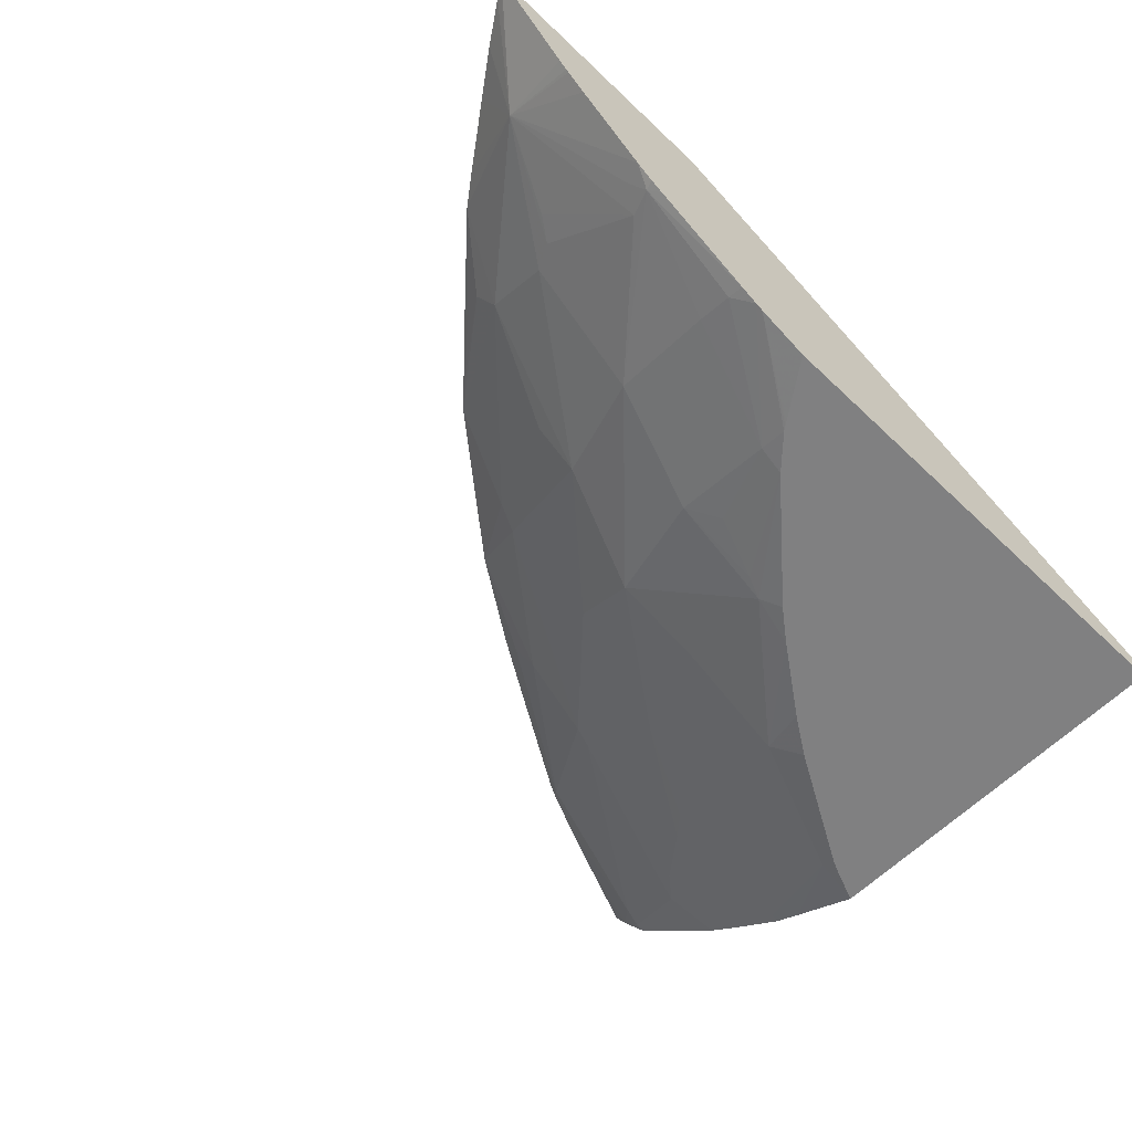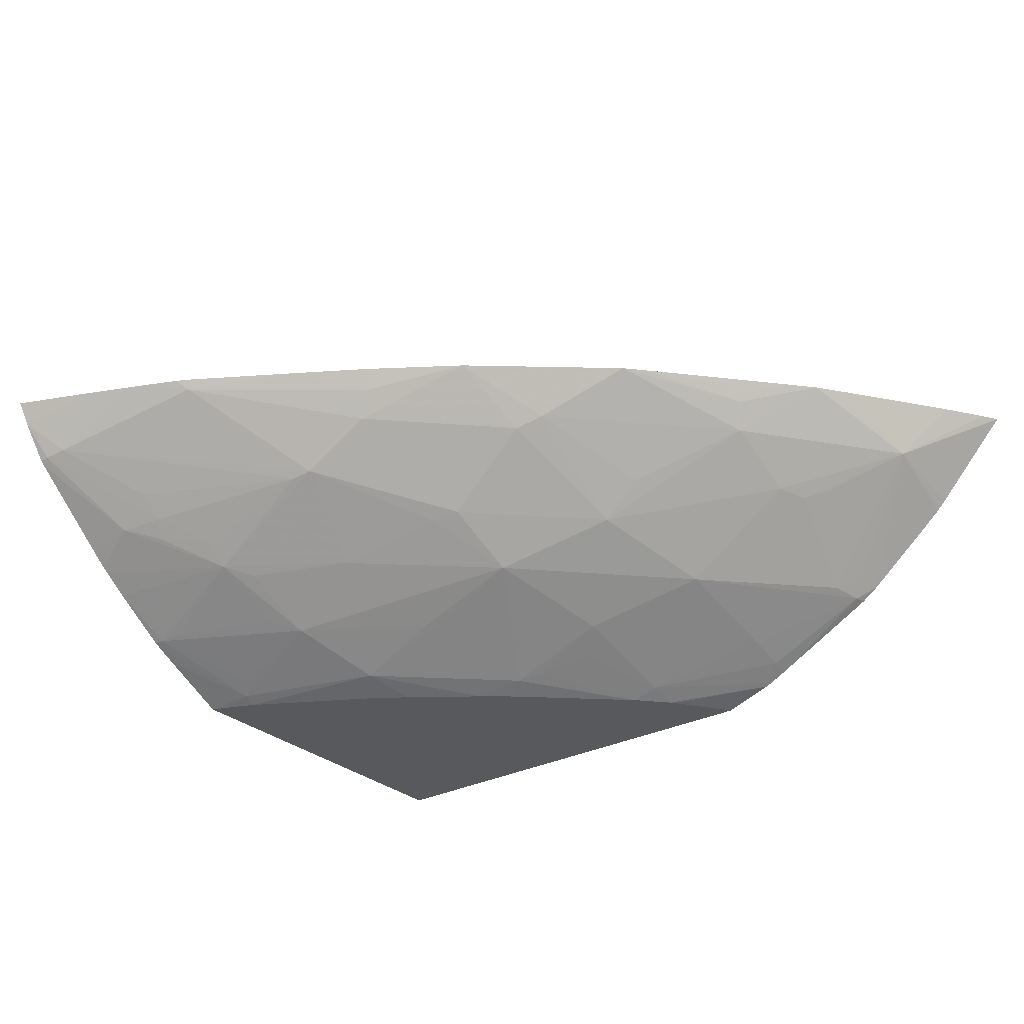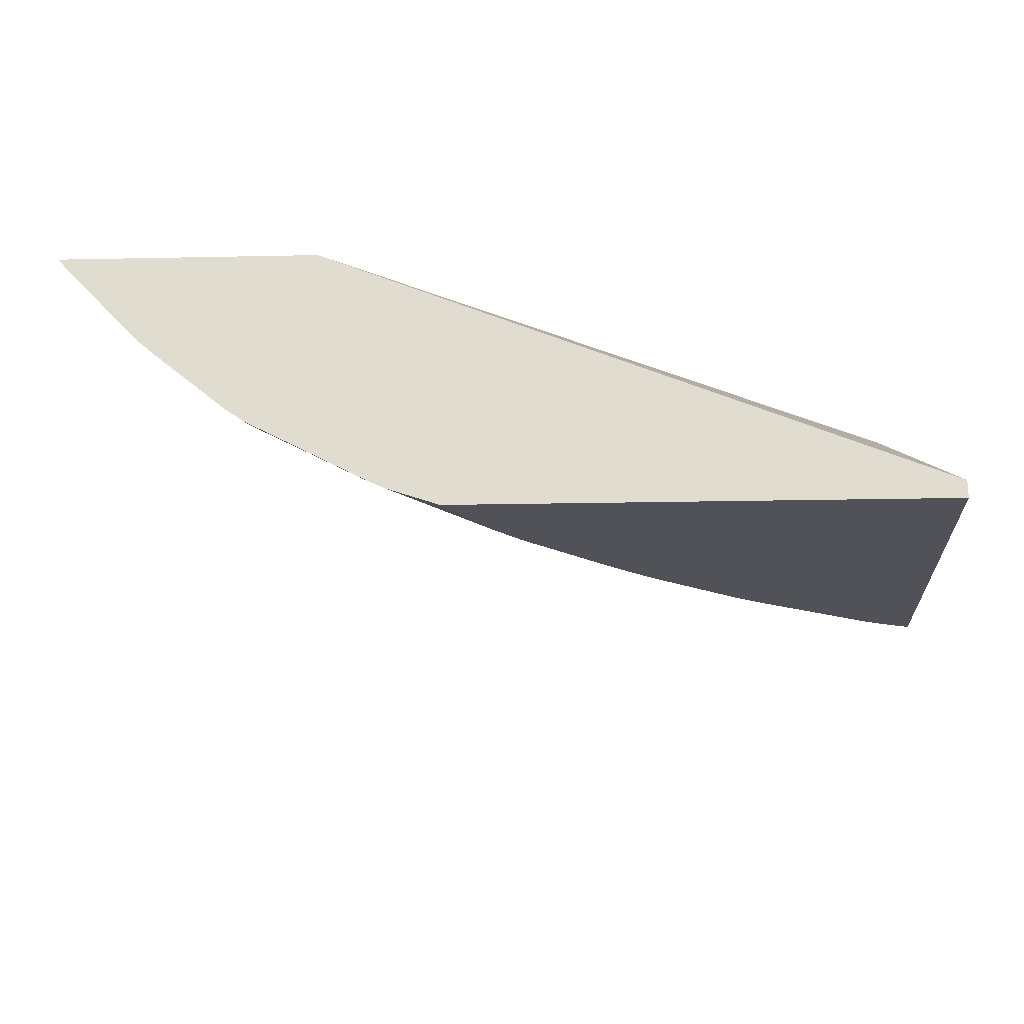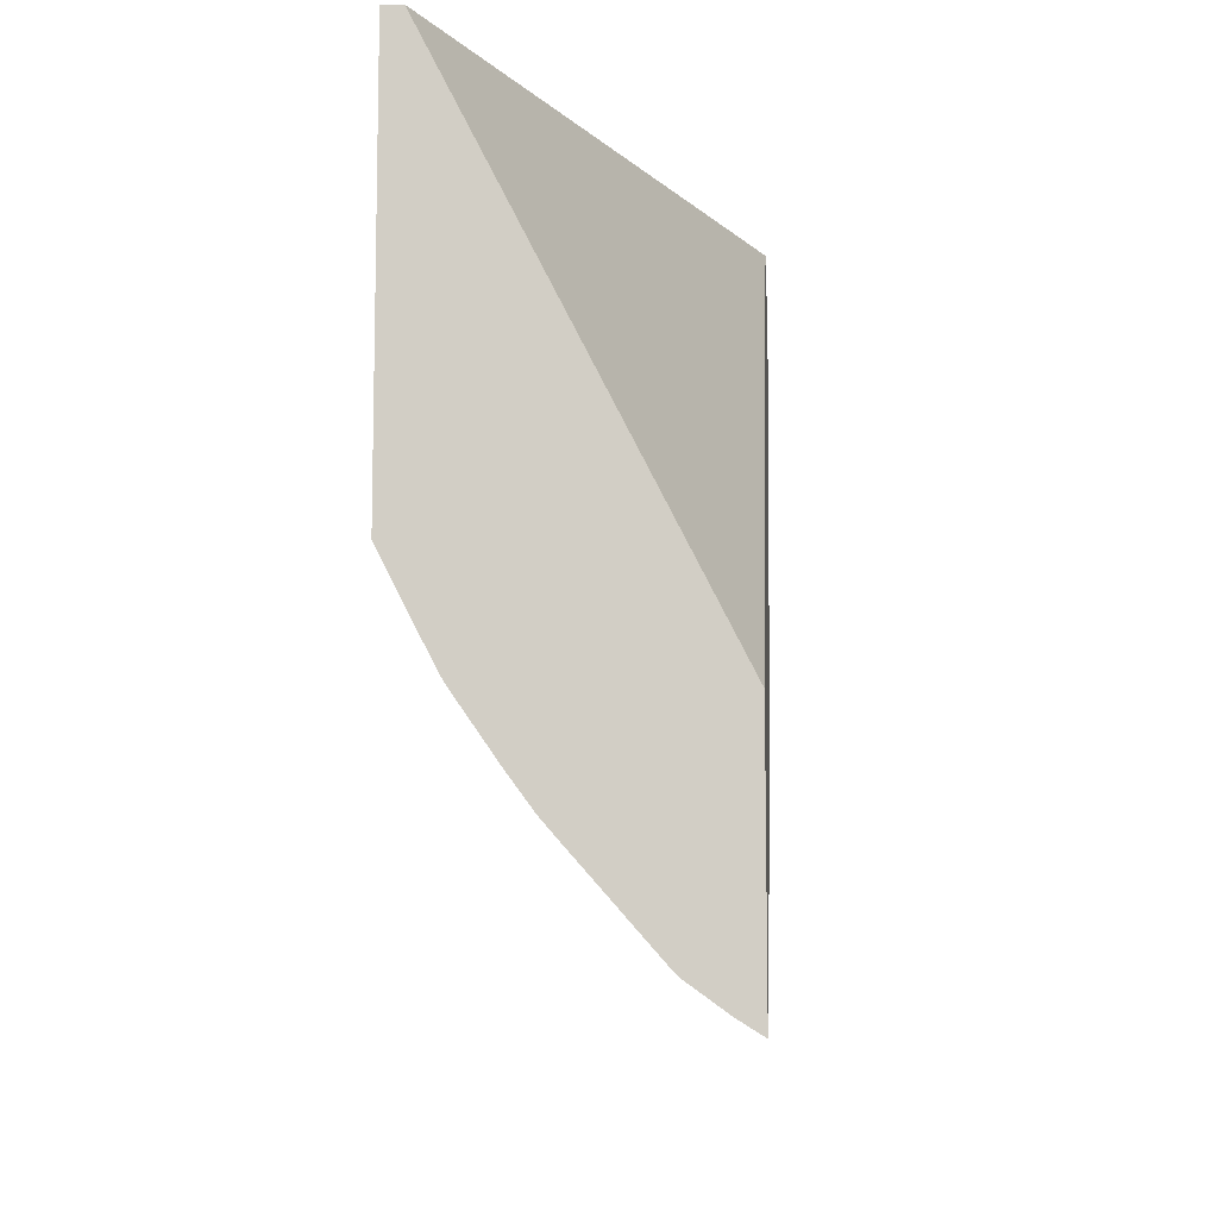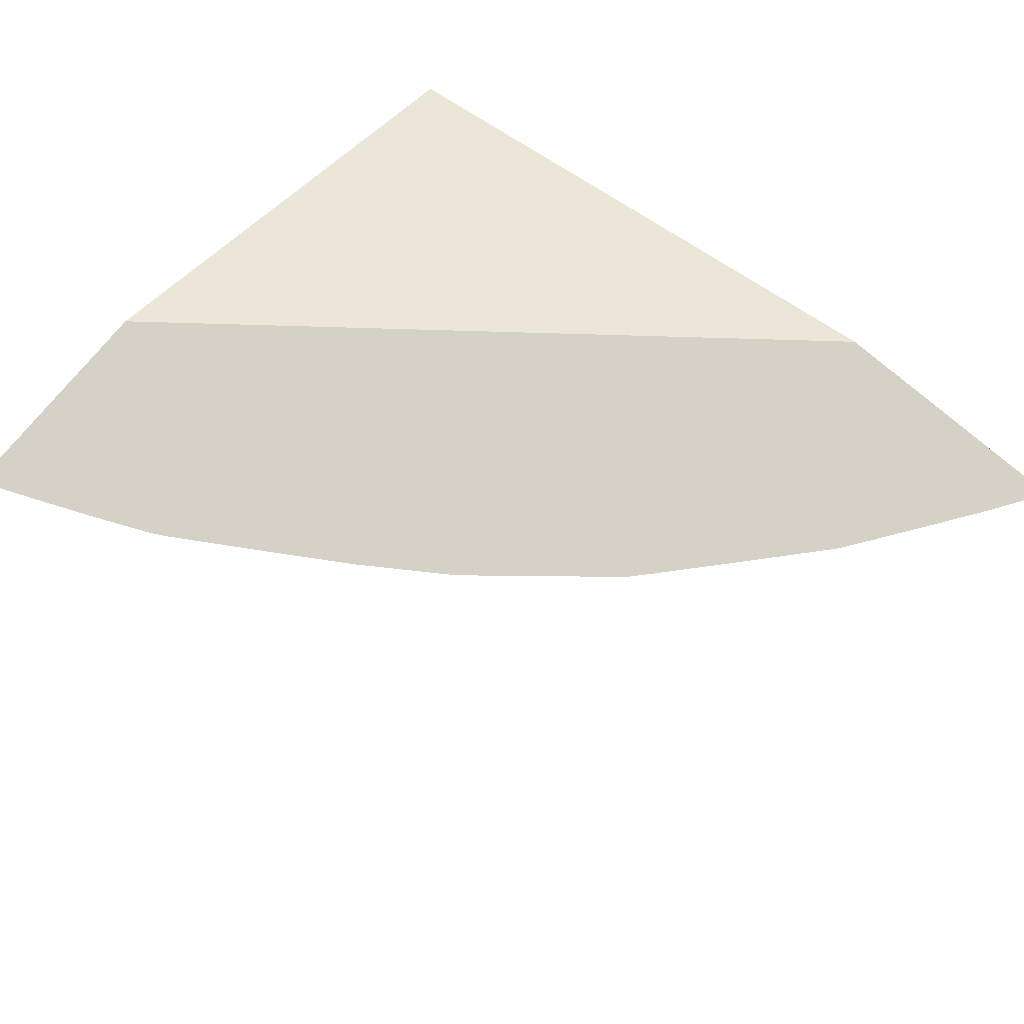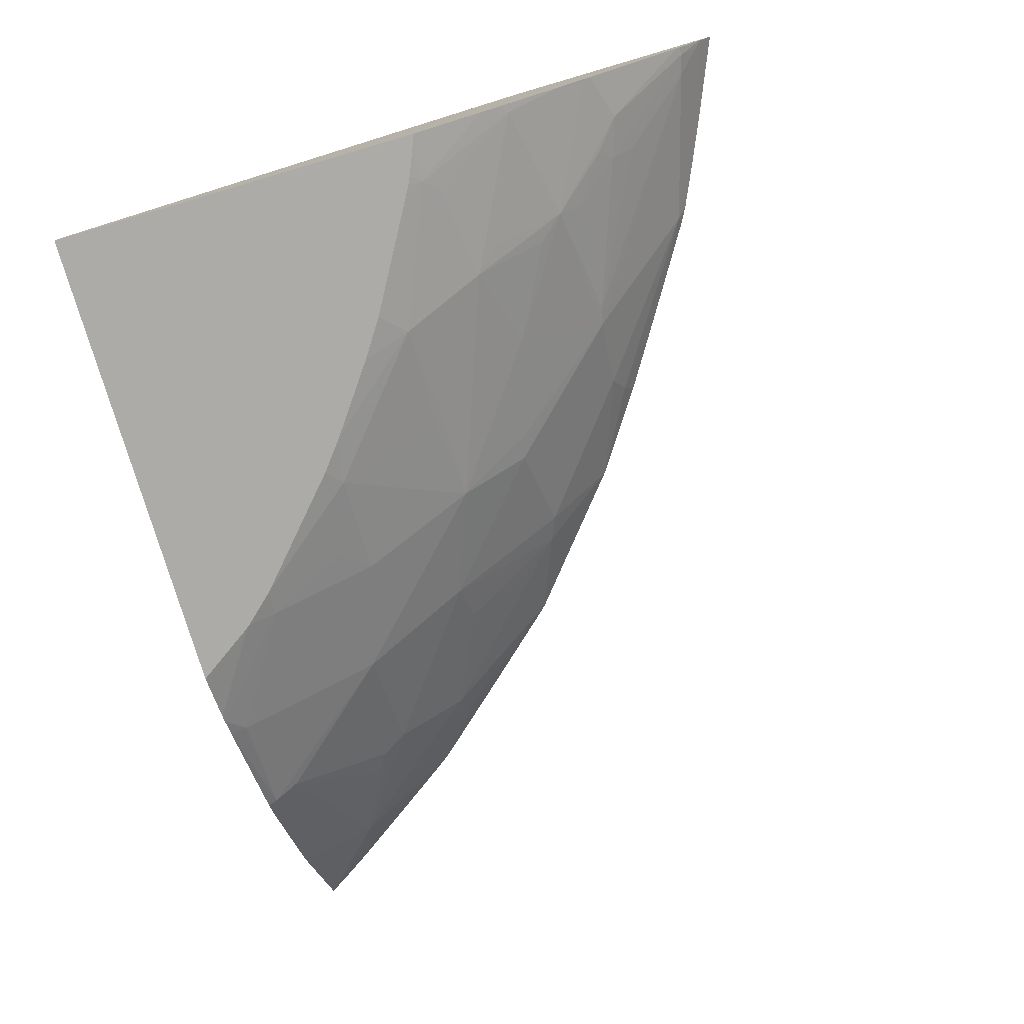
<metadata>
{"format":"obj","ext":"obj","renderer":"f3d","projection":"perspective","resolution":1024,"background":"white","views":[{"elev":-60.1,"azim":135.7,"up":"+Z"},{"elev":-29.1,"azim":37.8,"up":"+Z"},{"elev":-21.4,"azim":-177.9,"up":"+Z"},{"elev":-9.6,"azim":-86.2,"up":"+Y"},{"elev":78.7,"azim":40.2,"up":"+Z"},{"elev":-76.4,"azim":-73.7,"up":"+Z"}]}
</metadata>
<code>
v 0.06481 -0.03917 0.02562
v 0.06469 -0.03936 0.02562
v 0.06113 -0.04249 0.0234
v 0.06154 -0.03917 0.02212
v 0.05381 -0.03917 0.02562
v 0.06436 -0.03988 0.02562
v 0.06025 -0.03917 0.02096
v 0.06106 -0.03917 0.02166
v 0.06117 -0.03917 0.02176
v 0.06325 -0.04154 0.02562
v 0.06197 -0.04336 0.02562
v 0.06006 -0.04603 0.02562
v 0.05918 -0.04723 0.02562
v 0.05583 -0.04899 0.02359
v 0.05613 -0.04595 0.02163
v 0.05675 -0.04482 0.02139
v 0.05771 -0.04415 0.02173
v 0.05598 -0.04072 0.01836
v 0.05694 -0.04005 0.01873
v 0.05733 -0.03917 0.01857
v 0.02762 -0.03917 0.01502
v 0.02762 -0.06002 0.02562
v 0.05593 -0.05087 0.02562
v 0.05582 -0.05075 0.02534
v 0.05633 -0.04962 0.02472
v 0.0511 -0.05113 0.02152
v 0.0493 -0.05099 0.02
v 0.05278 -0.05434 0.02562
v 0.04899 -0.05578 0.02367
v 0.05113 -0.04614 0.01817
v 0.05643 -0.03959 0.01808
v 0.05658 -0.03917 0.01804
v 0.02762 -0.03917 0.01426
v 0.02762 -0.06987 0.02562
v 0.05349 -0.05357 0.02562
v 0.04786 -0.05625 0.0232
v 0.04388 -0.05582 0.02018
v 0.04436 -0.05281 0.01822
v 0.04689 -0.05922 0.02562
v 0.05164 -0.04144 0.01637
v 0.04607 -0.04777 0.01649
v 0.04654 -0.04313 0.01469
v 0.05175 -0.03988 0.01575
v 0.05177 -0.03917 0.01552
v 0.05603 -0.03917 0.01775
v 0.02762 -0.05554 0.01426
v 0.04852 -0.03917 0.01426
v 0.02762 -0.06983 0.02555
v 0.02767 -0.06986 0.02562
v 0.04212 -0.06091 0.02363
v 0.03903 -0.0611 0.02174
v 0.04275 -0.05621 0.01991
v 0.03817 -0.05737 0.01859
v 0.03446 -0.05643 0.01638
v 0.03956 -0.05297 0.01643
v 0.04069 -0.05259 0.01667
v 0.04157 -0.04796 0.01472
v 0.04311 -0.06176 0.02562
v 0.04281 -0.06137 0.02476
v 0.0425 -0.04758 0.01493
v 0.04496 -0.04667 0.01555
v 0.0454 -0.04324 0.01426
v 0.04663 -0.04189 0.01426
v 0.0507 -0.03917 0.015
v 0.05102 -0.03917 0.01514
v 0.02762 -0.05853 0.01578
v 0.02849 -0.05519 0.01426
v 0.02971 -0.05527 0.01453
v 0.04686 -0.04158 0.01426
v 0.02762 -0.06929 0.02469
v 0.03103 -0.06844 0.02562
v 0.03555 -0.06615 0.02521
v 0.02887 -0.06792 0.02342
v 0.03817 -0.06133 0.02152
v 0.03308 -0.06067 0.01865
v 0.03406 -0.05954 0.01829
v 0.0334 -0.05756 0.01677
v 0.02894 -0.05947 0.01661
v 0.02799 -0.05969 0.01647
v 0.03029 -0.0559 0.01502
v 0.03585 -0.05275 0.01487
v 0.04081 -0.04738 0.01426
v 0.04515 -0.04347 0.01426
v 0.03945 -0.04846 0.01426
v 0.04004 -0.06366 0.02562
v 0.04678 -0.0417 0.01426
v 0.02762 -0.05942 0.01625
v 0.02926 -0.05486 0.01426
v 0.02965 -0.05468 0.01426
v 0.02762 -0.06817 0.02315
v 0.02799 -0.06812 0.02321
v 0.02791 -0.06898 0.0244
v 0.03308 -0.06755 0.02562
v 0.03578 -0.06627 0.02562
v 0.03514 -0.06662 0.02562
v 0.03138 -0.0647 0.02148
v 0.03308 -0.06166 0.01949
v 0.0315 -0.06367 0.02054
v 0.03101 -0.06312 0.01985
v 0.02969 -0.06425 0.02027
v 0.02762 -0.06352 0.01908
v 0.02762 -0.06332 0.01893
v 0.02762 -0.0622 0.01811
v 0.02762 -0.05976 0.01643
v 0.03478 -0.05174 0.01426
v 0.03646 -0.05062 0.01426
v 0.02762 -0.06798 0.02297
v 0.02762 -0.06422 0.01967
v 0.02762 -0.06366 0.01918
f 1 2 3
f 1 3 4
f 1 4 9
f 1 9 8
f 1 8 7
f 1 7 20
f 1 20 32
f 1 32 45
f 1 45 44
f 1 44 65
f 1 65 64
f 1 64 47
f 1 47 33
f 1 33 21
f 1 21 5
f 1 5 22
f 1 22 34
f 1 34 49
f 1 49 71
f 1 71 93
f 1 93 95
f 1 95 94
f 1 94 85
f 1 85 58
f 1 58 39
f 1 39 28
f 1 28 35
f 1 35 23
f 1 23 13
f 1 13 12
f 1 12 11
f 1 11 10
f 1 10 6
f 1 6 2
f 2 6 3
f 3 7 8
f 3 8 9
f 3 9 4
f 3 6 10
f 3 10 11
f 3 11 12
f 3 12 13
f 3 13 14
f 3 14 15
f 3 15 16
f 3 16 17
f 3 17 18
f 3 18 19
f 3 19 20
f 3 20 7
f 5 21 22
f 13 23 24
f 13 24 25
f 13 25 14
f 14 26 27
f 14 27 15
f 14 25 28
f 14 28 29
f 14 29 26
f 15 30 16
f 15 27 30
f 16 30 18
f 16 18 17
f 18 31 19
f 18 30 31
f 19 31 20
f 20 31 32
f 21 33 46
f 21 46 66
f 21 66 87
f 21 87 104
f 21 104 103
f 21 103 102
f 21 102 101
f 21 101 109
f 21 109 108
f 21 108 107
f 21 107 90
f 21 90 70
f 21 70 48
f 21 48 34
f 21 34 22
f 23 35 24
f 24 35 25
f 25 35 28
f 26 29 27
f 27 29 36
f 27 36 37
f 27 37 38
f 27 38 30
f 28 39 29
f 29 39 36
f 30 40 31
f 30 38 41
f 30 41 42
f 30 42 40
f 31 40 43
f 31 43 44
f 31 44 45
f 31 45 32
f 33 47 69
f 33 69 86
f 33 86 63
f 33 63 62
f 33 62 83
f 33 83 82
f 33 82 84
f 33 84 106
f 33 106 105
f 33 105 89
f 33 89 88
f 33 88 67
f 33 67 46
f 34 48 49
f 36 39 50
f 36 50 51
f 36 51 37
f 37 52 38
f 37 51 52
f 38 52 53
f 38 53 54
f 38 54 55
f 38 55 56
f 38 56 57
f 38 57 41
f 39 58 59
f 39 59 50
f 40 42 43
f 41 57 60
f 41 60 61
f 41 61 42
f 42 61 62
f 42 62 63
f 42 63 64
f 42 64 65
f 42 65 43
f 43 65 44
f 46 67 68
f 46 68 66
f 47 64 69
f 48 70 71
f 48 71 49
f 50 59 72
f 50 72 51
f 51 72 73
f 51 73 74
f 51 74 75
f 51 75 53
f 51 53 52
f 53 75 76
f 53 76 54
f 54 76 75
f 54 75 77
f 54 77 78
f 54 78 79
f 54 79 80
f 54 80 68
f 54 68 81
f 54 81 55
f 55 81 56
f 56 81 57
f 57 82 83
f 57 83 62
f 57 62 60
f 57 81 84
f 57 84 82
f 58 85 59
f 59 85 72
f 60 62 61
f 63 86 64
f 64 86 69
f 66 68 87
f 67 88 68
f 68 80 79
f 68 79 87
f 68 88 89
f 68 89 81
f 70 90 91
f 70 91 92
f 70 92 71
f 71 92 73
f 71 73 93
f 72 85 94
f 72 94 95
f 72 95 93
f 72 93 73
f 73 92 91
f 73 91 96
f 73 96 74
f 74 97 75
f 74 96 98
f 74 98 97
f 75 97 99
f 75 99 100
f 75 100 101
f 75 101 102
f 75 102 103
f 75 103 79
f 75 79 78
f 75 78 77
f 79 103 104
f 79 104 87
f 81 89 105
f 81 105 106
f 81 106 84
f 90 107 91
f 91 107 100
f 91 100 98
f 91 98 96
f 97 98 99
f 98 100 99
f 100 107 108
f 100 108 109
f 100 109 101

</code>
